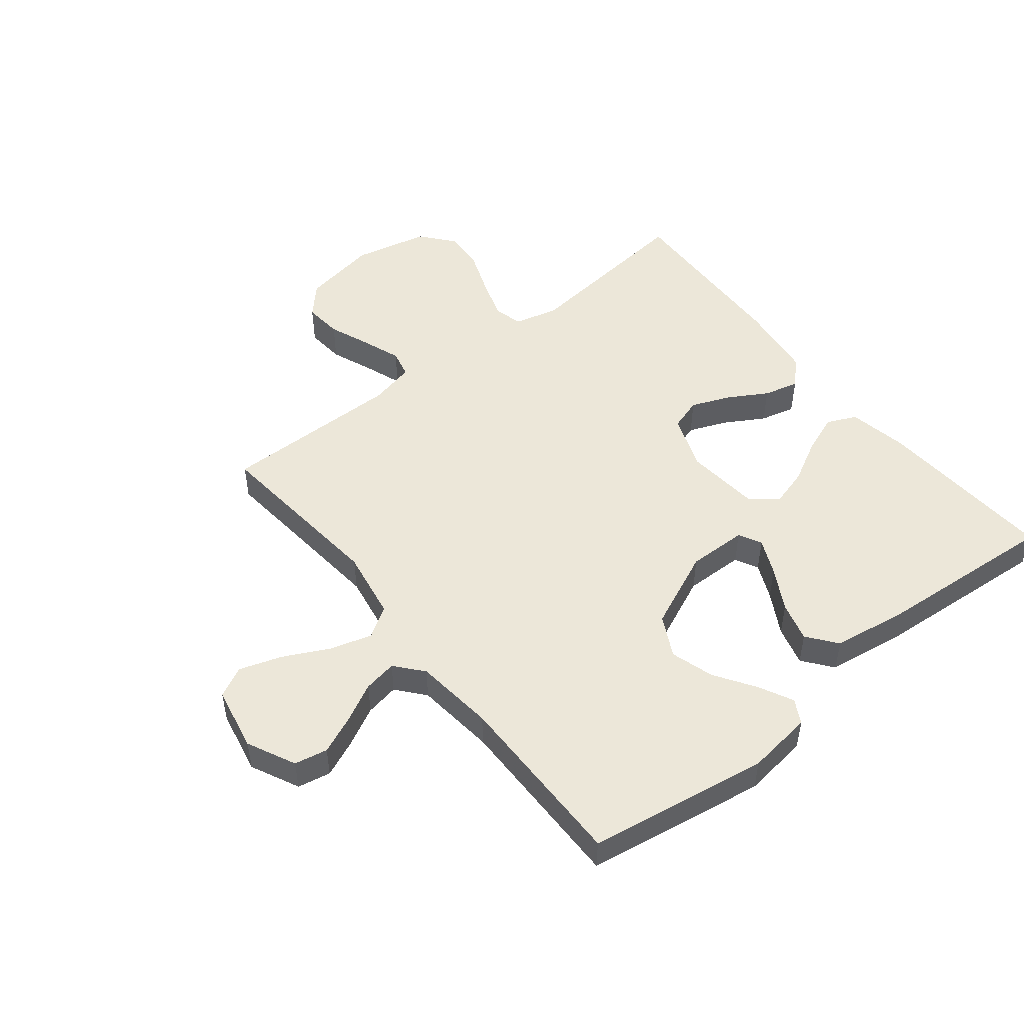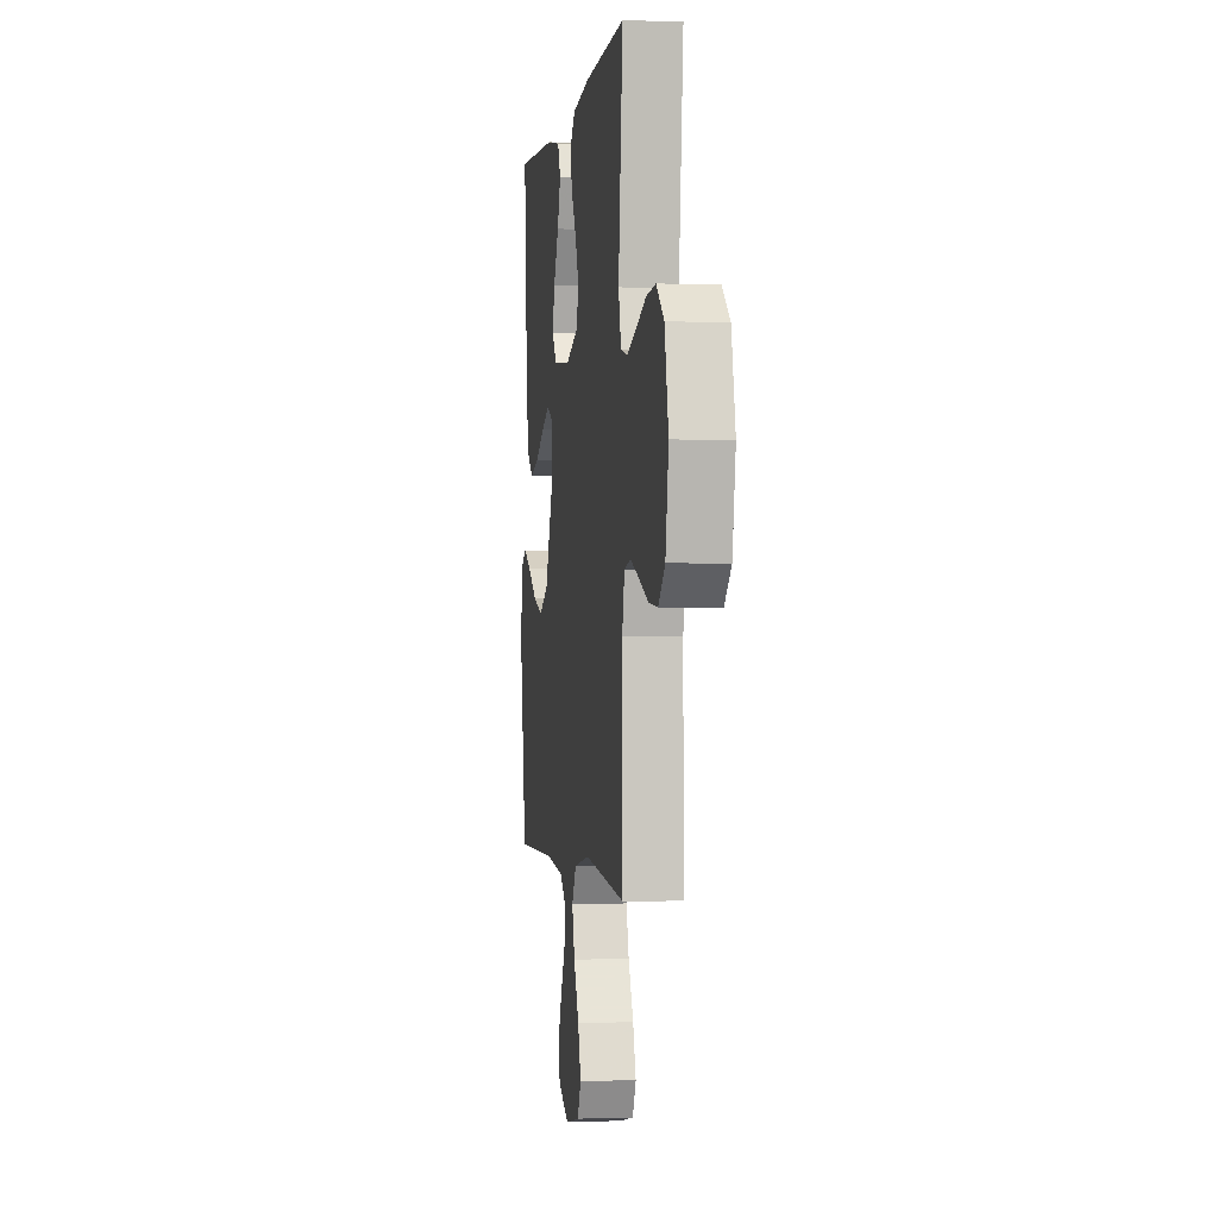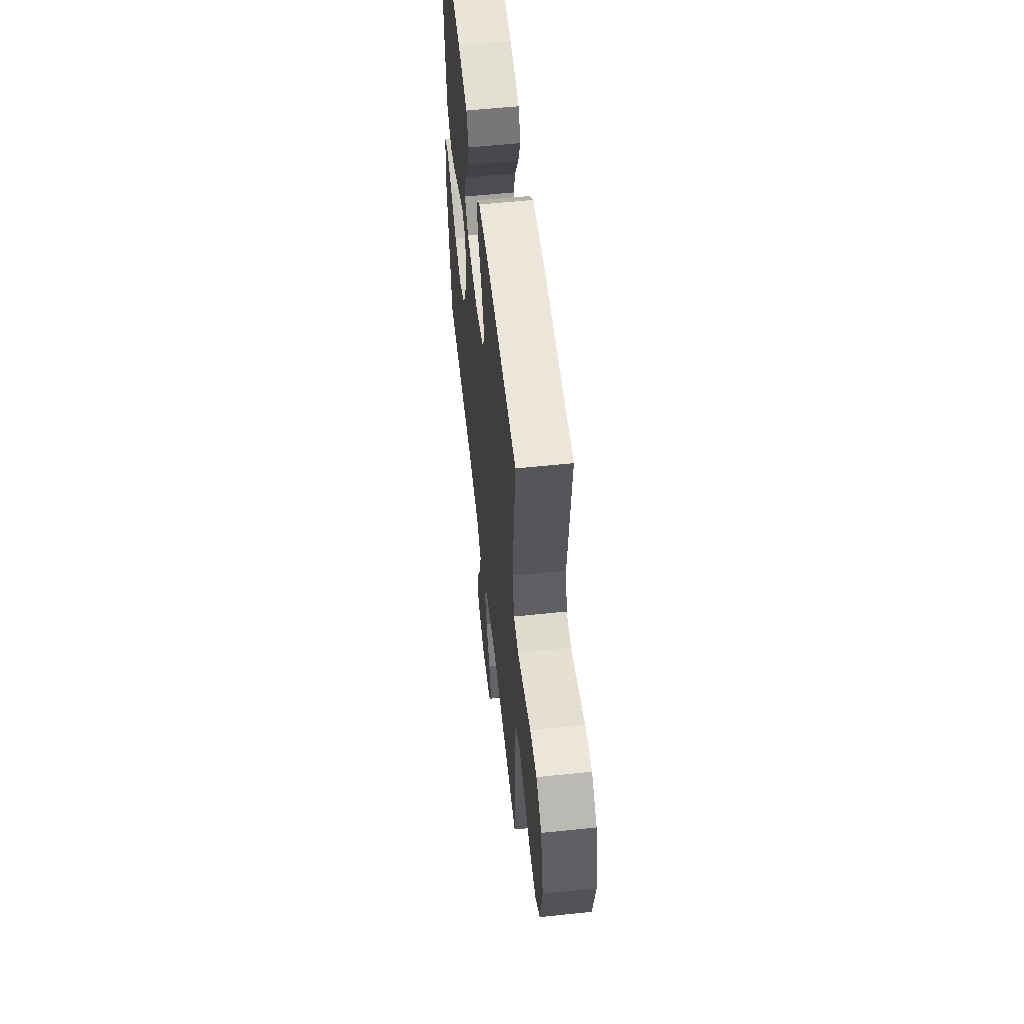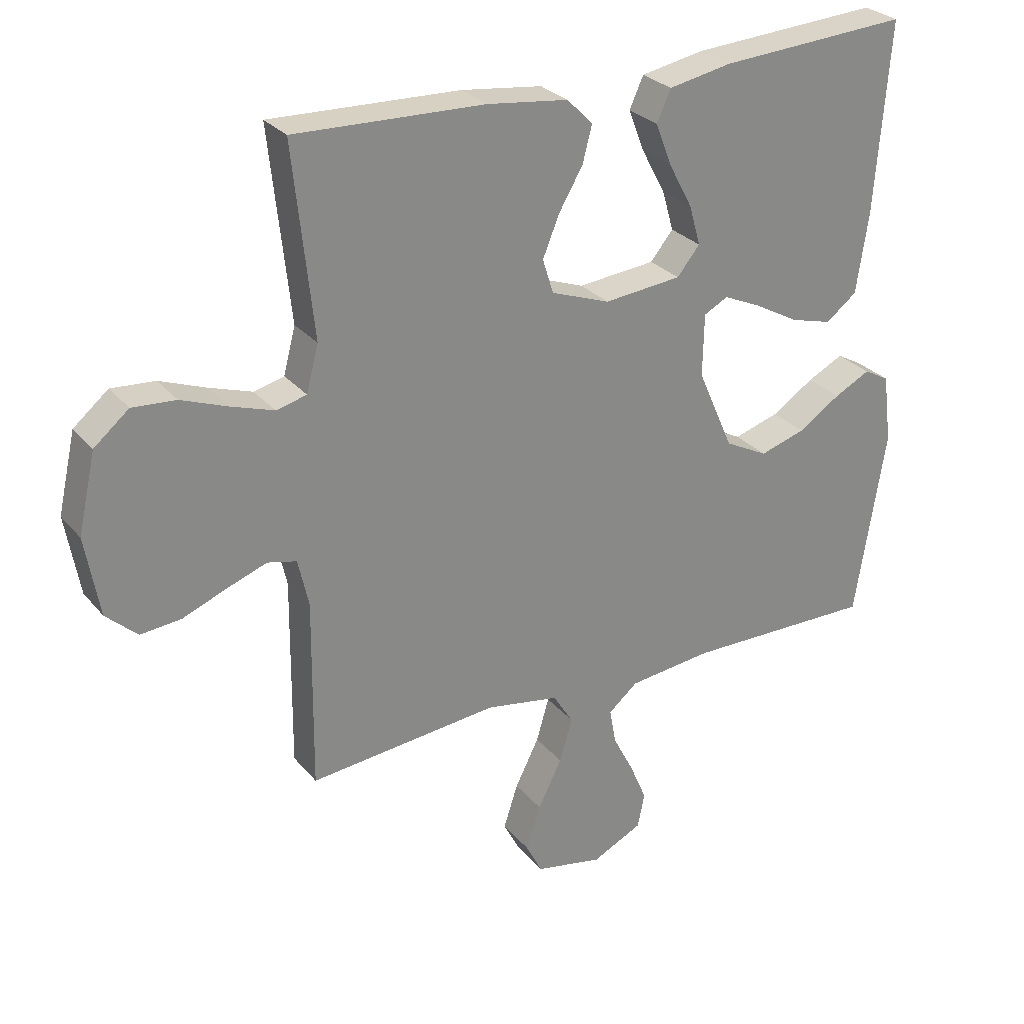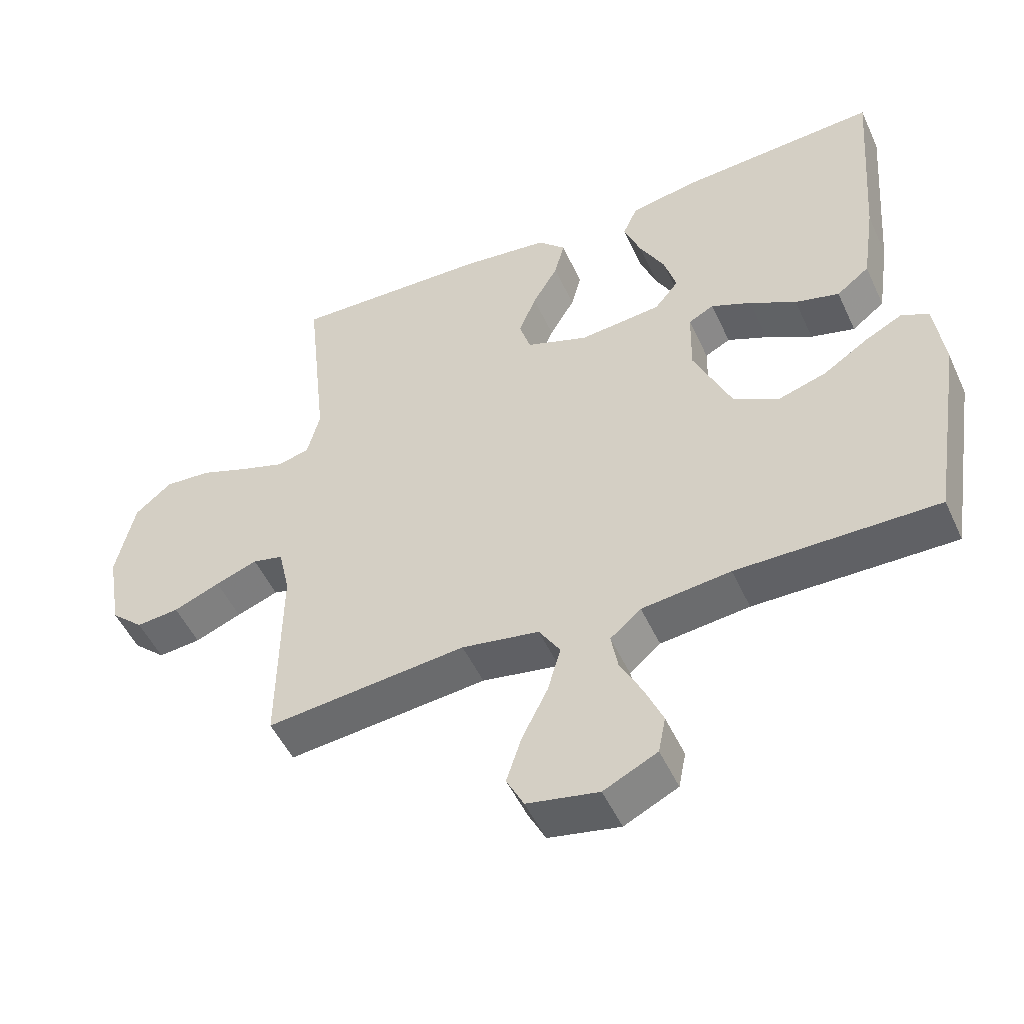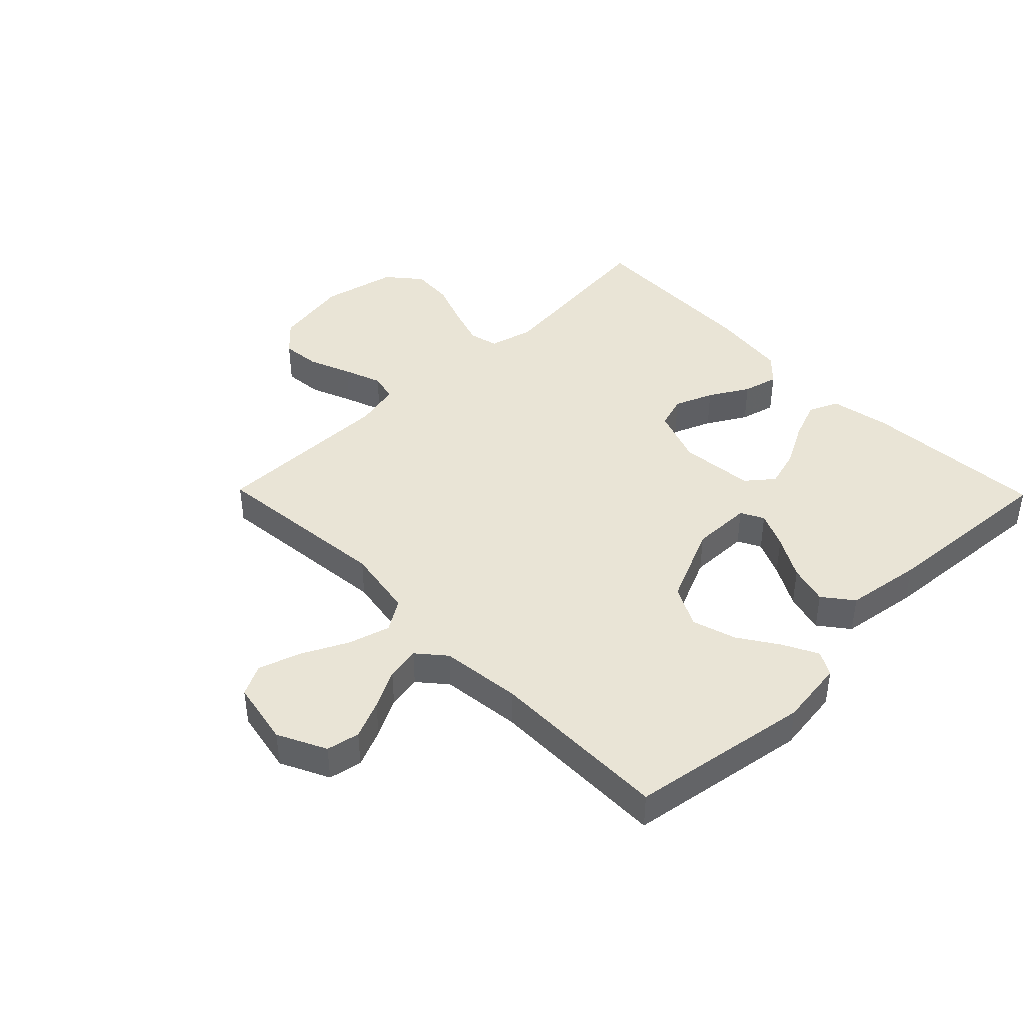
<metadata>
{"format":"obj","ext":"obj","renderer":"f3d","projection":"perspective","resolution":1024,"background":"white","views":[{"elev":50.1,"azim":-128.5,"up":"+Y"},{"elev":-0.8,"azim":82.0,"up":"+Z"},{"elev":57.5,"azim":83.8,"up":"+Z"},{"elev":27.8,"azim":149.0,"up":"+Z"},{"elev":-50.5,"azim":-155.8,"up":"+Z"},{"elev":42.5,"azim":-134.4,"up":"+Y"}]}
</metadata>
<code>
v -0.5 0.07 -0.5
v -0.548 0.07 -0.2
v -0.534 0.07 -0.091
v -0.494 0.07 -0.069
v -0.437 0.07 -0.098
v -0.37 0.07 -0.142
v -0.298 0.07 -0.164
v -0.23 0.07 -0.129
v -0.173 0.07 0
v -0.175 0.07 0.099
v -0.213 0.07 0.119
v -0.273 0.07 0.092
v -0.343 0.07 0.053
v -0.409 0.07 0.035
v -0.458 0.07 0.073
v -0.477 0.07 0.2
v -0.5 0.07 0.5
v -0.2 0.07 0.481
v -0.1 0.07 0.462
v -0.078 0.07 0.413
v -0.103 0.07 0.348
v -0.141 0.07 0.277
v -0.159 0.07 0.214
v -0.123 0.07 0.17
v 0 0.07 0.158
v 0.093 0.07 0.192
v 0.11 0.07 0.246
v 0.084 0.07 0.31
v 0.046 0.07 0.375
v 0.031 0.07 0.433
v 0.072 0.07 0.474
v 0.2 0.07 0.49
v 0.5 0.07 0.5
v 0.468 0.07 0.2
v 0.487 0.07 0.127
v 0.535 0.07 0.115
v 0.602 0.07 0.137
v 0.676 0.07 0.165
v 0.745 0.07 0.17
v 0.8 0.07 0.124
v 0.828 0.07 0
v 0.806 0.07 -0.126
v 0.757 0.07 -0.171
v 0.693 0.07 -0.165
v 0.623 0.07 -0.137
v 0.56 0.07 -0.114
v 0.514 0.07 -0.125
v 0.497 0.07 -0.2
v 0.5 0.07 -0.5
v 0.2 0.07 -0.47
v 0.084 0.07 -0.49
v 0.052 0.07 -0.541
v 0.072 0.07 -0.61
v 0.11 0.07 -0.686
v 0.133 0.07 -0.756
v 0.107 0.07 -0.807
v 0 0.07 -0.828
v -0.08 0.07 -0.789
v -0.091 0.07 -0.734
v -0.064 0.07 -0.671
v -0.031 0.07 -0.607
v -0.021 0.07 -0.551
v -0.067 0.07 -0.512
v -0.2 0.07 -0.497
v -0.5 0 -0.5
v -0.548 0 -0.2
v -0.534 0 -0.091
v -0.494 0 -0.069
v -0.437 0 -0.098
v -0.37 0 -0.142
v -0.298 0 -0.164
v -0.23 0 -0.129
v -0.173 0 0
v -0.175 0 0.099
v -0.213 0 0.119
v -0.273 0 0.092
v -0.343 0 0.053
v -0.409 0 0.035
v -0.458 0 0.073
v -0.477 0 0.2
v -0.5 0 0.5
v -0.2 0 0.481
v -0.1 0 0.462
v -0.078 0 0.413
v -0.103 0 0.348
v -0.141 0 0.277
v -0.159 0 0.214
v -0.123 0 0.17
v 0 0 0.158
v 0.093 0 0.192
v 0.11 0 0.246
v 0.084 0 0.31
v 0.046 0 0.375
v 0.031 0 0.433
v 0.072 0 0.474
v 0.2 0 0.49
v 0.5 0 0.5
v 0.468 0 0.2
v 0.487 0 0.127
v 0.535 0 0.115
v 0.602 0 0.137
v 0.676 0 0.165
v 0.745 0 0.17
v 0.8 0 0.124
v 0.828 0 0
v 0.806 0 -0.126
v 0.757 0 -0.171
v 0.693 0 -0.165
v 0.623 0 -0.137
v 0.56 0 -0.114
v 0.514 0 -0.125
v 0.497 0 -0.2
v 0.5 0 -0.5
v 0.2 0 -0.47
v 0.084 0 -0.49
v 0.052 0 -0.541
v 0.072 0 -0.61
v 0.11 0 -0.686
v 0.133 0 -0.756
v 0.107 0 -0.807
v 0 0 -0.828
v -0.08 0 -0.789
v -0.091 0 -0.734
v -0.064 0 -0.671
v -0.031 0 -0.607
v -0.021 0 -0.551
v -0.067 0 -0.512
v -0.2 0 -0.497
f 58 59 60 61
f 56 57 58 61
f 56 61 62
f 53 54 55 56
f 52 53 56 62
f 51 52 62 63
f 48 49 50
f 47 48 50 51
f 42 43 44 45
f 42 45 46
f 41 42 46
f 40 41 46 47
f 37 38 39 40
f 36 37 40 47
f 31 32 33 34
f 31 34 35
f 28 29 30 31
f 27 28 31 35
f 26 27 35
f 25 26 35 36
f 19 20 21 22
f 19 22 23
f 18 19 23
f 17 18 23
f 16 17 23 24
f 12 13 14 15
f 11 12 15 16
f 3 4 5 6
f 1 2 3 6
f 64 1 6 7
f 63 64 7 8
f 51 63 8 9
f 25 36 47 51
f 25 51 9 10
f 11 16 24 25
f 10 11 25
f 125 124 123 122
f 125 122 121 120
f 126 125 120
f 120 119 118 117
f 126 120 117 116
f 127 126 116 115
f 114 113 112
f 115 114 112 111
f 109 108 107 106
f 110 109 106
f 110 106 105
f 111 110 105 104
f 104 103 102 101
f 111 104 101 100
f 98 97 96 95
f 99 98 95
f 95 94 93 92
f 99 95 92 91
f 99 91 90
f 100 99 90 89
f 86 85 84 83
f 87 86 83
f 87 83 82
f 87 82 81
f 88 87 81 80
f 79 78 77 76
f 80 79 76 75
f 70 69 68 67
f 70 67 66 65
f 71 70 65 128
f 72 71 128 127
f 73 72 127 115
f 115 111 100 89
f 74 73 115 89
f 89 88 80 75
f 89 75 74
f 1 65 66 2
f 2 66 67 3
f 3 67 68 4
f 4 68 69 5
f 5 69 70 6
f 6 70 71 7
f 7 71 72 8
f 8 72 73 9
f 9 73 74 10
f 10 74 75 11
f 11 75 76 12
f 12 76 77 13
f 13 77 78 14
f 14 78 79 15
f 15 79 80 16
f 16 80 81 17
f 17 81 82 18
f 18 82 83 19
f 19 83 84 20
f 20 84 85 21
f 21 85 86 22
f 22 86 87 23
f 23 87 88 24
f 24 88 89 25
f 25 89 90 26
f 26 90 91 27
f 27 91 92 28
f 28 92 93 29
f 29 93 94 30
f 30 94 95 31
f 31 95 96 32
f 32 96 97 33
f 33 97 98 34
f 34 98 99 35
f 35 99 100 36
f 36 100 101 37
f 37 101 102 38
f 38 102 103 39
f 39 103 104 40
f 40 104 105 41
f 41 105 106 42
f 42 106 107 43
f 43 107 108 44
f 44 108 109 45
f 45 109 110 46
f 46 110 111 47
f 47 111 112 48
f 48 112 113 49
f 49 113 114 50
f 50 114 115 51
f 51 115 116 52
f 52 116 117 53
f 53 117 118 54
f 54 118 119 55
f 55 119 120 56
f 56 120 121 57
f 57 121 122 58
f 58 122 123 59
f 59 123 124 60
f 60 124 125 61
f 61 125 126 62
f 62 126 127 63
f 63 127 128 64
f 64 128 65 1

</code>
